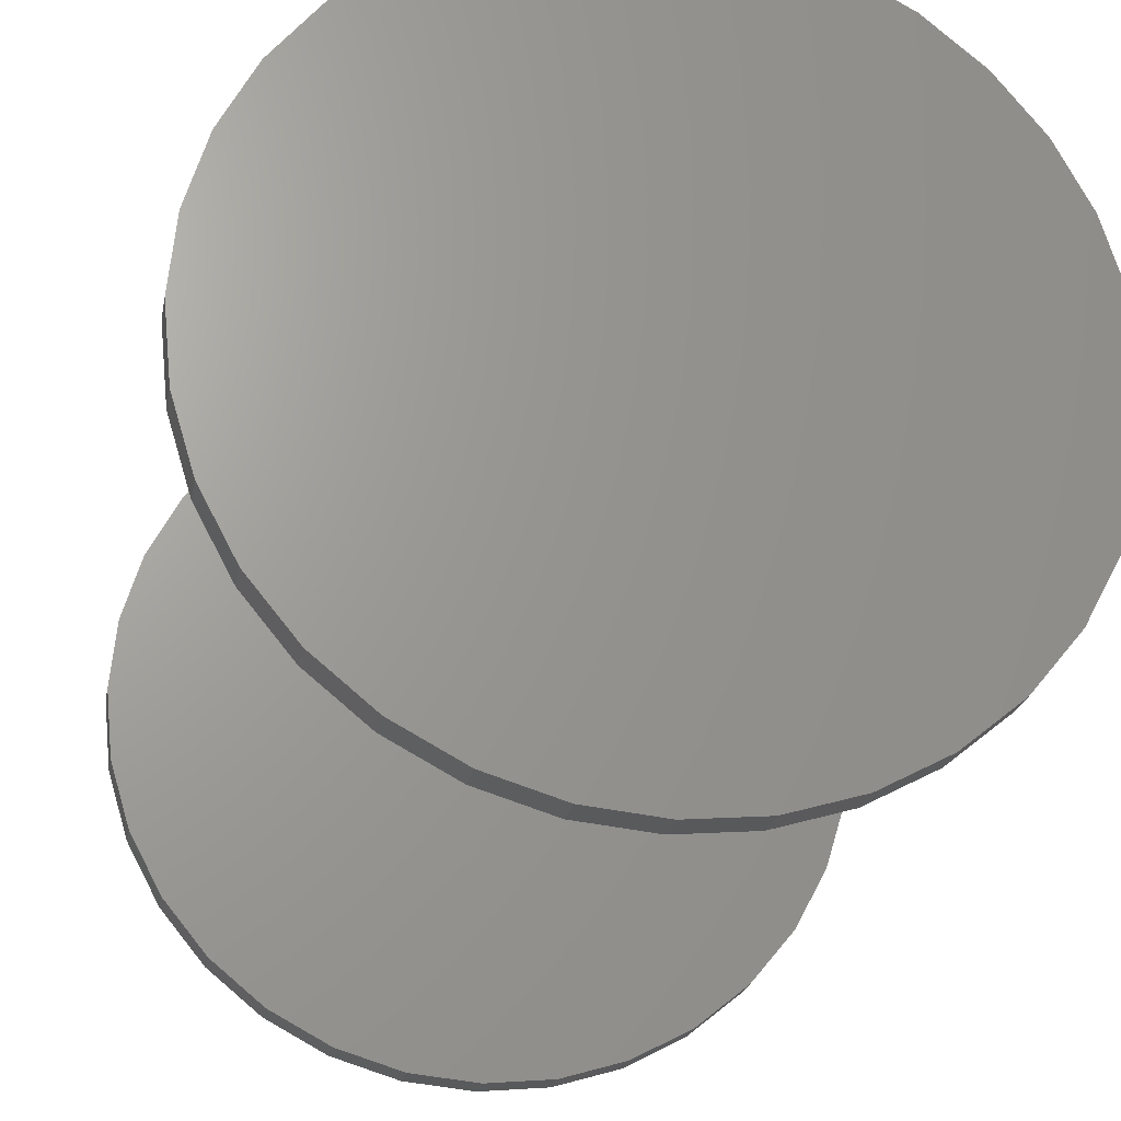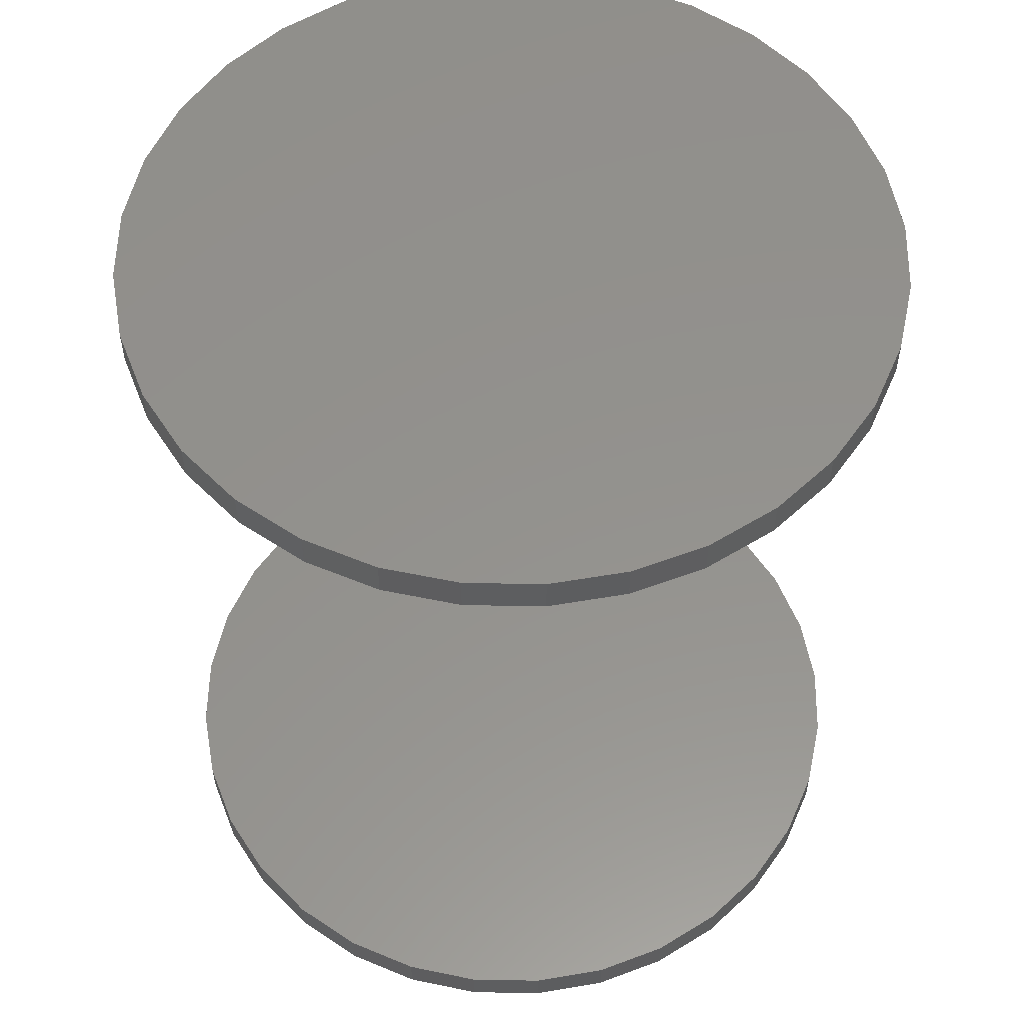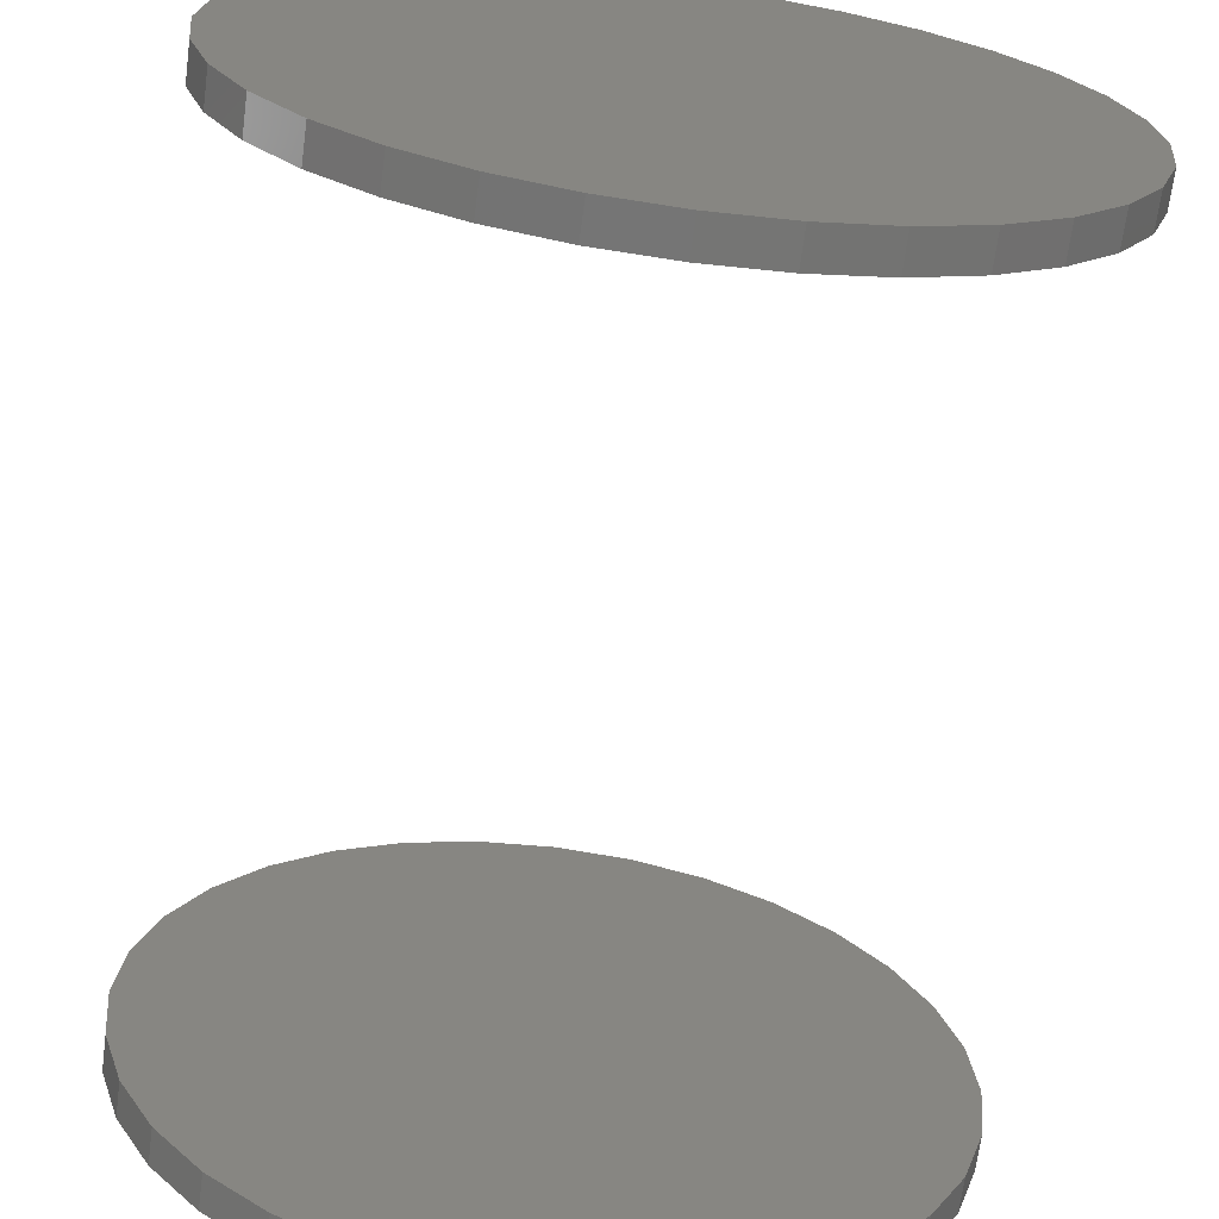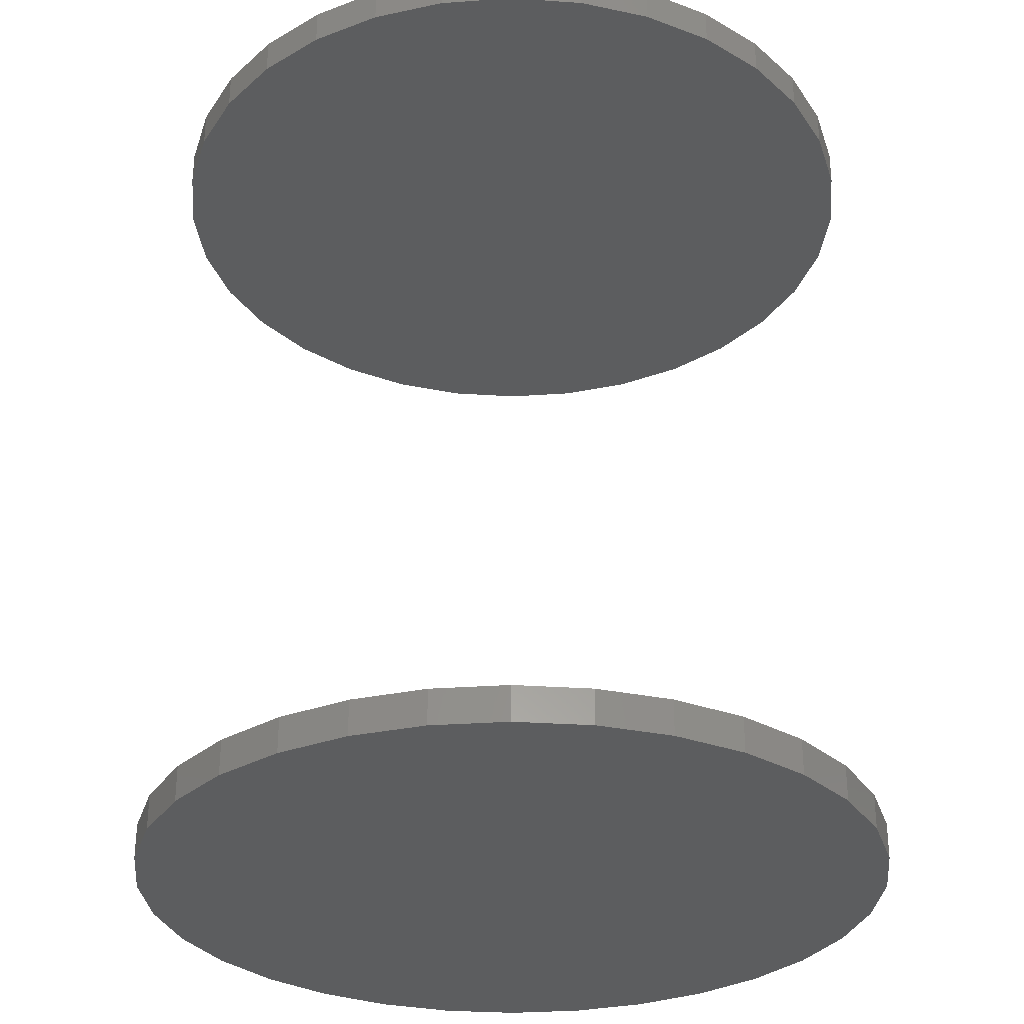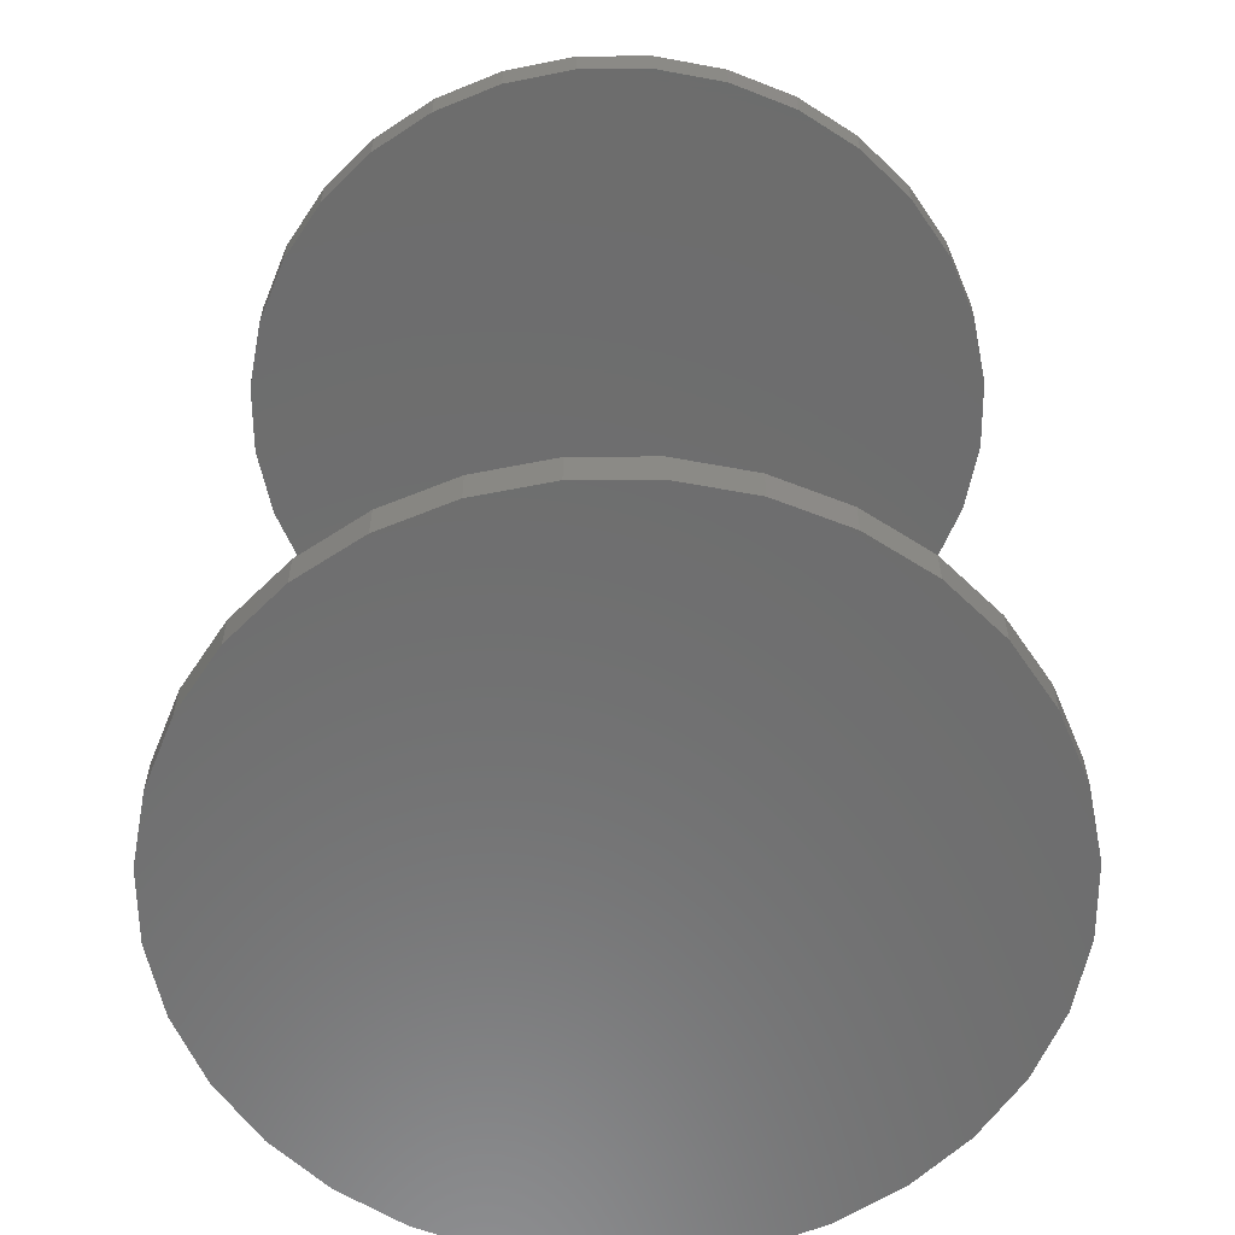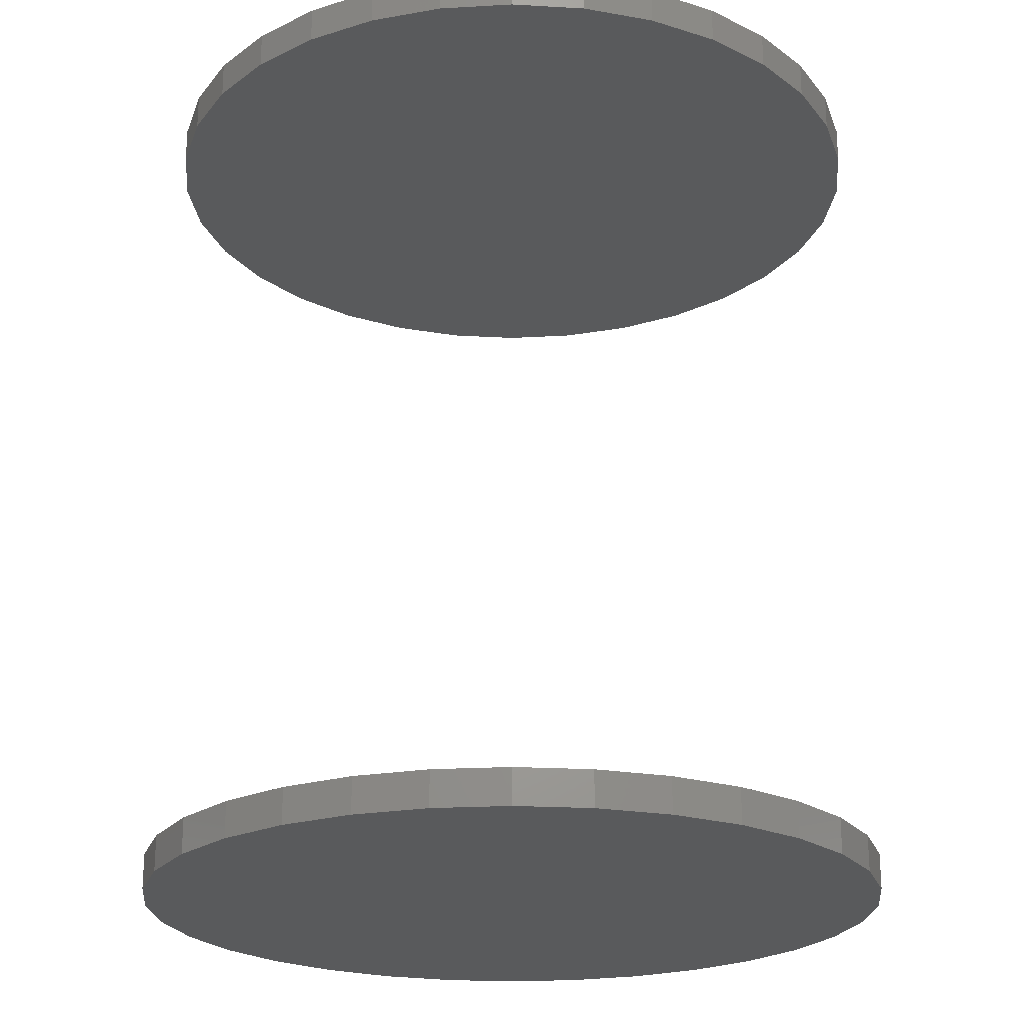
<metadata>
{"format":"stl","ext":"stl","renderer":"f3d","projection":"perspective","resolution":1024,"background":"white","views":[{"elev":-22.6,"azim":-10.7,"up":"+Y"},{"elev":55.6,"azim":-60.8,"up":"+Z"},{"elev":-68.0,"azim":172.5,"up":"+Y"},{"elev":-30.9,"azim":-89.9,"up":"+Z"},{"elev":-59.3,"azim":51.0,"up":"+Z"},{"elev":-22.6,"azim":-67.5,"up":"+Z"}]}
</metadata>
<code>
# stl→obj: 128 verts, 248 faces
v -0.3224 1.864e-16 0.7266
v -0.3224 1.864e-16 0.7578
v -0.316 0.06417 0.7266
v -0.316 0.06417 0.7578
v -0.2973 0.1259 0.7266
v -0.2973 0.1259 0.7578
v -0.2669 0.1828 0.7266
v -0.2669 0.1828 0.7578
v -0.226 0.2326 0.7266
v -0.226 0.2326 0.7578
v -0.1762 0.2735 0.7266
v -0.1762 0.2735 0.7578
v -0.1193 0.3039 0.7266
v -0.1193 0.3039 0.7578
v -0.0576 0.3226 0.7266
v -0.0576 0.3226 0.7578
v 0.006579 0.3289 0.7266
v 0.006579 0.3289 0.7578
v 0.07075 0.3226 0.7266
v 0.07075 0.3226 0.7578
v 0.1325 0.3039 0.7266
v 0.1325 0.3039 0.7578
v 0.1893 0.2735 0.7266
v 0.1893 0.2735 0.7578
v 0.2392 0.2326 0.7266
v 0.2392 0.2326 0.7578
v 0.2801 0.1828 0.7266
v 0.2801 0.1828 0.7578
v 0.3105 0.1259 0.7266
v 0.3105 0.1259 0.7578
v 0.3292 0.06417 0.7266
v 0.3292 0.06417 0.7578
v 0.3355 -3.727e-16 0.7266
v 0.3355 0 0.7578
v -0.3224 1.864e-16 -0.007812
v -0.3224 1.864e-16 0.02344
v -0.316 0.06417 -0.007812
v -0.316 0.06417 0.02344
v -0.2973 0.1259 -0.007812
v -0.2973 0.1259 0.02344
v -0.2669 0.1828 -0.007812
v -0.2669 0.1828 0.02344
v -0.226 0.2326 -0.007812
v -0.226 0.2326 0.02344
v -0.1762 0.2735 -0.007812
v -0.1762 0.2735 0.02344
v -0.1193 0.3039 -0.007812
v -0.1193 0.3039 0.02344
v -0.0576 0.3226 -0.007812
v -0.0576 0.3226 0.02344
v 0.006579 0.3289 -0.007812
v 0.006579 0.3289 0.02344
v 0.07075 0.3226 -0.007812
v 0.07075 0.3226 0.02344
v 0.1325 0.3039 -0.007812
v 0.1325 0.3039 0.02344
v 0.1893 0.2735 -0.007812
v 0.1893 0.2735 0.02344
v 0.2392 0.2326 -0.007812
v 0.2392 0.2326 0.02344
v 0.2801 0.1828 -0.007812
v 0.2801 0.1828 0.02344
v 0.3105 0.1259 -0.007812
v 0.3105 0.1259 0.02344
v 0.3292 0.06417 -0.007812
v 0.3292 0.06417 0.02344
v 0.3355 -3.727e-16 -0.007812
v 0.3355 0 0.02344
v 0.3292 -0.06417 0.7266
v 0.3292 -0.06417 0.7578
v 0.3105 -0.1259 0.7266
v 0.3105 -0.1259 0.7578
v 0.2801 -0.1828 0.7266
v 0.2801 -0.1828 0.7578
v 0.2392 -0.2326 0.7266
v 0.2392 -0.2326 0.7578
v 0.1893 -0.2735 0.7266
v 0.1893 -0.2735 0.7578
v 0.1325 -0.3039 0.7266
v 0.1325 -0.3039 0.7578
v 0.07075 -0.3226 0.7266
v 0.07075 -0.3226 0.7578
v 0.006579 -0.3289 0.7266
v 0.006579 -0.3289 0.7578
v -0.0576 -0.3226 0.7266
v -0.0576 -0.3226 0.7578
v -0.1193 -0.3039 0.7266
v -0.1193 -0.3039 0.7578
v -0.1762 -0.2735 0.7266
v -0.1762 -0.2735 0.7578
v -0.226 -0.2326 0.7266
v -0.226 -0.2326 0.7578
v -0.2669 -0.1828 0.7266
v -0.2669 -0.1828 0.7578
v -0.2973 -0.1259 0.7266
v -0.2973 -0.1259 0.7578
v -0.316 -0.06417 0.7266
v -0.316 -0.06417 0.7578
v 0.3292 -0.06417 -0.007812
v 0.3292 -0.06417 0.02344
v 0.3105 -0.1259 -0.007812
v 0.3105 -0.1259 0.02344
v 0.2801 -0.1828 -0.007812
v 0.2801 -0.1828 0.02344
v 0.2392 -0.2326 -0.007812
v 0.2392 -0.2326 0.02344
v 0.1893 -0.2735 -0.007812
v 0.1893 -0.2735 0.02344
v 0.1325 -0.3039 -0.007812
v 0.1325 -0.3039 0.02344
v 0.07075 -0.3226 -0.007812
v 0.07075 -0.3226 0.02344
v 0.006579 -0.3289 -0.007812
v 0.006579 -0.3289 0.02344
v -0.0576 -0.3226 -0.007812
v -0.0576 -0.3226 0.02344
v -0.1193 -0.3039 -0.007812
v -0.1193 -0.3039 0.02344
v -0.1762 -0.2735 -0.007812
v -0.1762 -0.2735 0.02344
v -0.226 -0.2326 -0.007812
v -0.226 -0.2326 0.02344
v -0.2669 -0.1828 -0.007812
v -0.2669 -0.1828 0.02344
v -0.2973 -0.1259 -0.007812
v -0.2973 -0.1259 0.02344
v -0.316 -0.06417 -0.007812
v -0.316 -0.06417 0.02344
f 1 2 3
f 3 2 4
f 3 4 5
f 5 4 6
f 5 6 7
f 7 6 8
f 7 8 9
f 9 8 10
f 9 10 11
f 11 10 12
f 11 12 13
f 13 12 14
f 13 14 15
f 15 14 16
f 15 16 17
f 17 16 18
f 17 18 19
f 19 18 20
f 19 20 21
f 21 20 22
f 21 22 23
f 23 22 24
f 23 24 25
f 25 24 26
f 25 26 27
f 27 26 28
f 27 28 29
f 29 28 30
f 29 30 31
f 31 30 32
f 31 32 33
f 33 32 34
f 35 36 37
f 37 36 38
f 37 38 39
f 39 38 40
f 39 40 41
f 41 40 42
f 41 42 43
f 43 42 44
f 43 44 45
f 45 44 46
f 45 46 47
f 47 46 48
f 47 48 49
f 49 48 50
f 49 50 51
f 51 50 52
f 51 52 53
f 53 52 54
f 53 54 55
f 55 54 56
f 55 56 57
f 57 56 58
f 57 58 59
f 59 58 60
f 59 60 61
f 61 60 62
f 61 62 63
f 63 62 64
f 63 64 65
f 65 64 66
f 65 66 67
f 67 66 68
f 33 34 69
f 69 34 70
f 69 70 71
f 71 70 72
f 71 72 73
f 73 72 74
f 73 74 75
f 75 74 76
f 75 76 77
f 77 76 78
f 77 78 79
f 79 78 80
f 79 80 81
f 81 80 82
f 81 82 83
f 83 82 84
f 83 84 85
f 85 84 86
f 85 86 87
f 87 86 88
f 87 88 89
f 89 88 90
f 89 90 91
f 91 90 92
f 91 92 93
f 93 92 94
f 93 94 95
f 95 94 96
f 95 96 97
f 97 96 98
f 97 98 1
f 1 98 2
f 67 68 99
f 99 68 100
f 99 100 101
f 101 100 102
f 101 102 103
f 103 102 104
f 103 104 105
f 105 104 106
f 105 106 107
f 107 106 108
f 107 108 109
f 109 108 110
f 109 110 111
f 111 110 112
f 111 112 113
f 113 112 114
f 113 114 115
f 115 114 116
f 115 116 117
f 117 116 118
f 117 118 119
f 119 118 120
f 119 120 121
f 121 120 122
f 121 122 123
f 123 122 124
f 123 124 125
f 125 124 126
f 125 126 127
f 127 126 128
f 127 128 35
f 35 128 36
f 50 54 52
f 54 50 56
f 56 50 48
f 56 48 58
f 58 48 46
f 58 46 60
f 60 46 44
f 60 44 62
f 62 44 42
f 62 42 64
f 64 42 40
f 64 40 66
f 66 40 38
f 66 38 68
f 68 38 36
f 68 36 100
f 100 36 128
f 100 128 102
f 102 128 126
f 102 126 104
f 104 126 124
f 104 124 106
f 106 124 122
f 106 122 108
f 108 122 120
f 108 120 110
f 110 120 118
f 110 118 112
f 112 118 116
f 112 116 114
f 17 19 15
f 83 85 81
f 81 85 87
f 81 87 79
f 79 87 89
f 79 89 77
f 77 89 91
f 77 91 75
f 75 91 93
f 75 93 73
f 73 93 95
f 73 95 71
f 71 95 97
f 71 97 69
f 69 97 1
f 69 1 33
f 33 1 3
f 33 3 31
f 31 3 5
f 31 5 29
f 29 5 7
f 29 7 27
f 27 7 9
f 27 9 25
f 25 9 11
f 25 11 23
f 23 11 13
f 23 13 21
f 21 13 15
f 21 15 19
f 51 53 49
f 113 115 111
f 111 115 117
f 111 117 109
f 109 117 119
f 109 119 107
f 107 119 121
f 107 121 105
f 105 121 123
f 105 123 103
f 103 123 125
f 103 125 101
f 101 125 127
f 101 127 99
f 99 127 35
f 99 35 67
f 67 35 37
f 67 37 65
f 65 37 39
f 65 39 63
f 63 39 41
f 63 41 61
f 61 41 43
f 61 43 59
f 59 43 45
f 59 45 57
f 57 45 47
f 57 47 55
f 55 47 49
f 55 49 53
f 16 20 18
f 20 16 22
f 22 16 14
f 22 14 24
f 24 14 12
f 24 12 26
f 26 12 10
f 26 10 28
f 28 10 8
f 28 8 30
f 30 8 6
f 30 6 32
f 32 6 4
f 32 4 34
f 34 4 2
f 34 2 70
f 70 2 98
f 70 98 72
f 72 98 96
f 72 96 74
f 74 96 94
f 74 94 76
f 76 94 92
f 76 92 78
f 78 92 90
f 78 90 80
f 80 90 88
f 80 88 82
f 82 88 86
f 82 86 84

</code>
